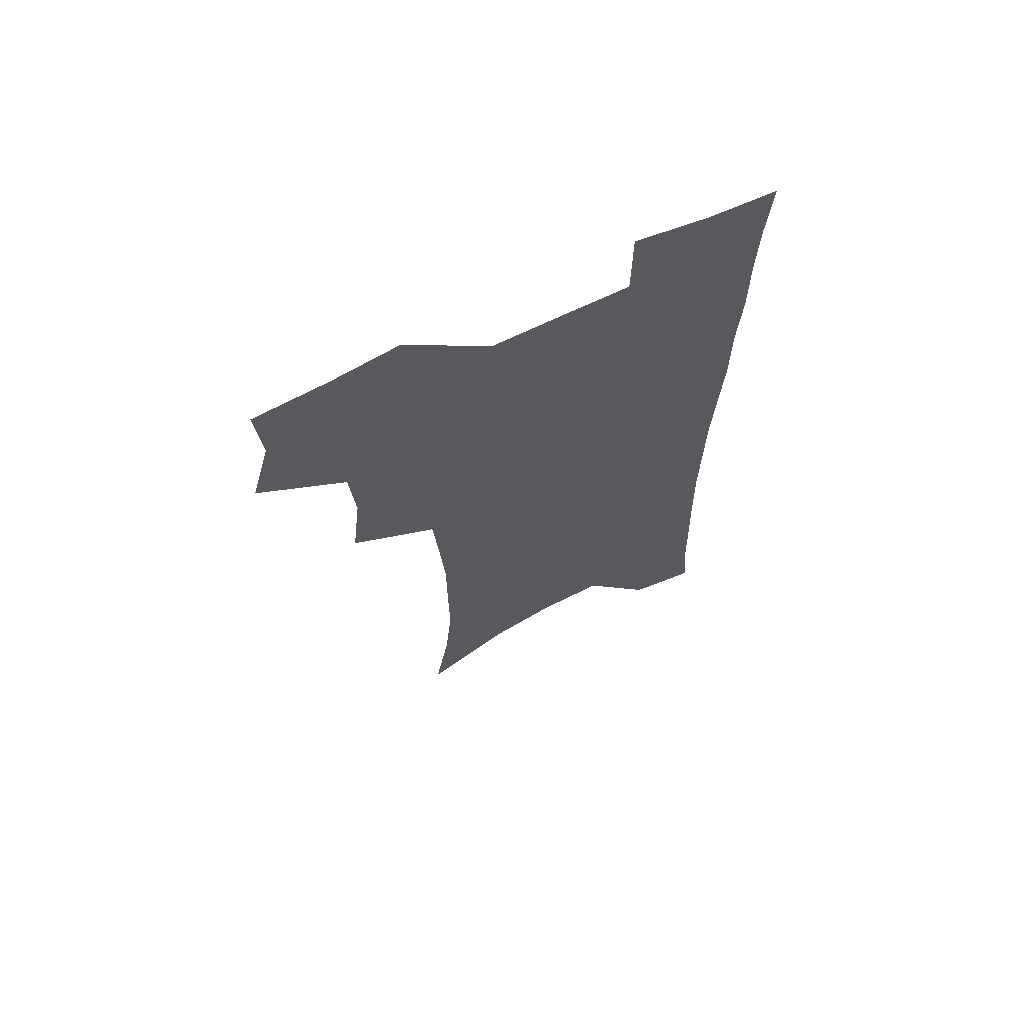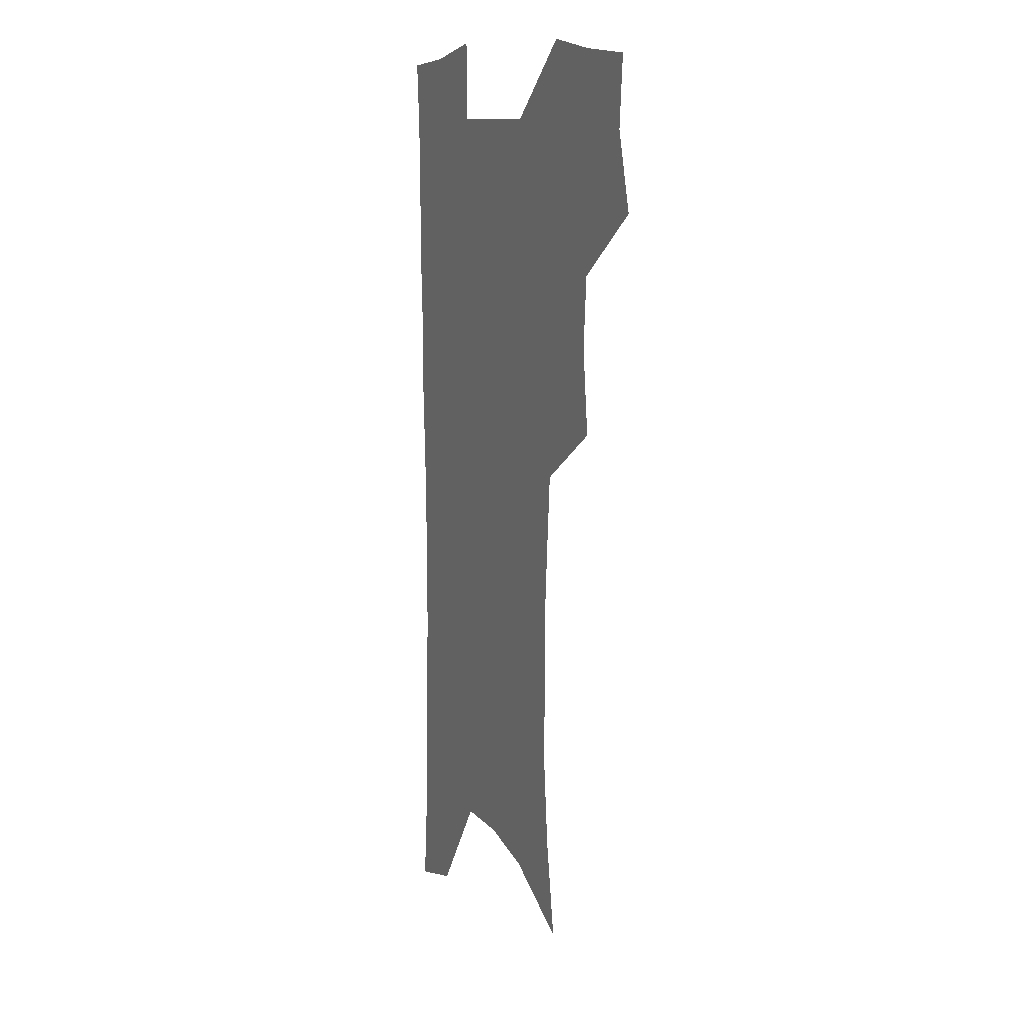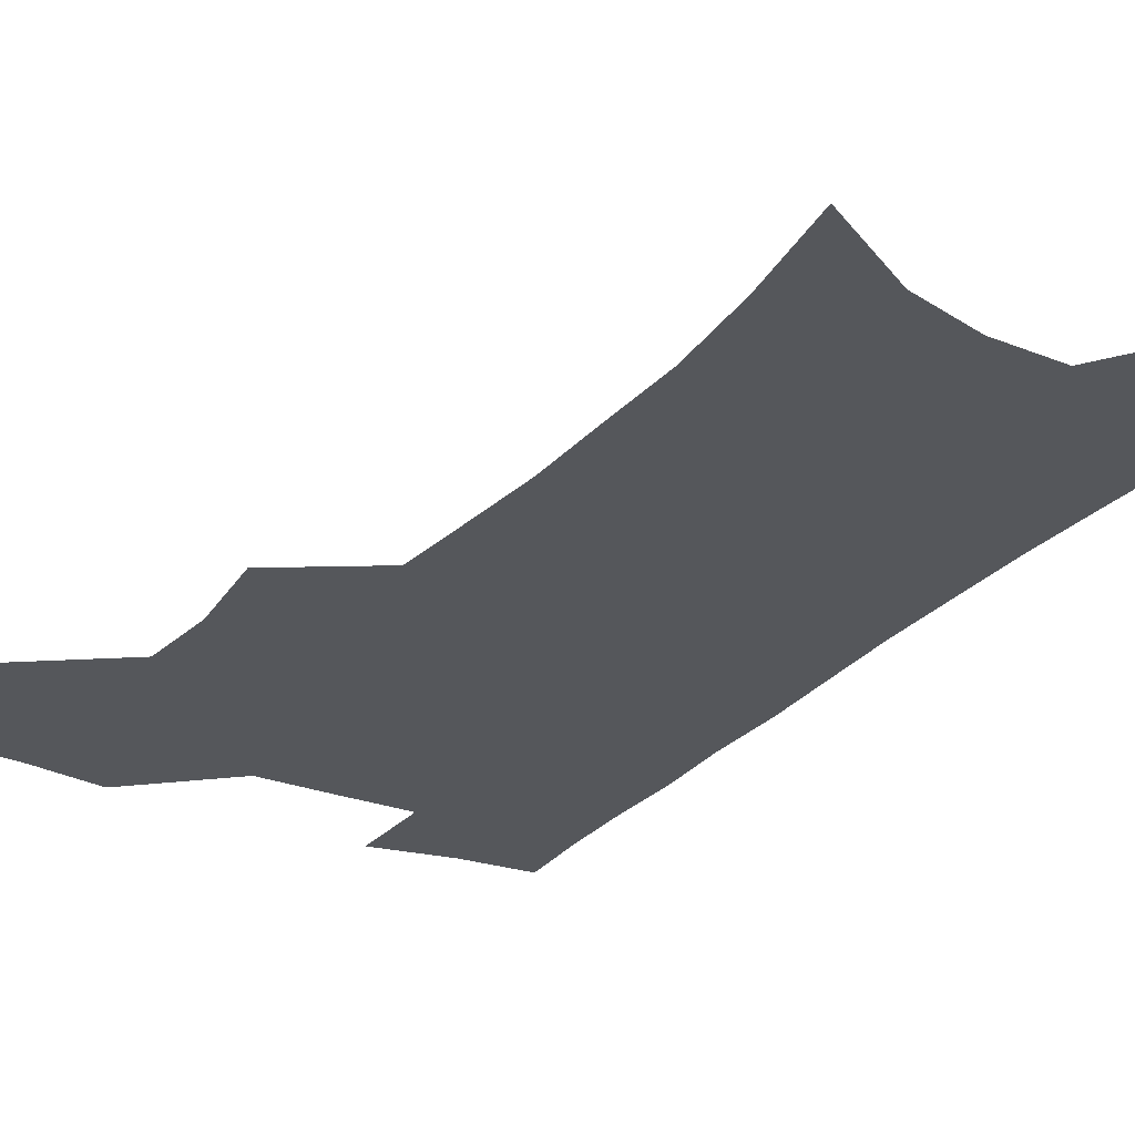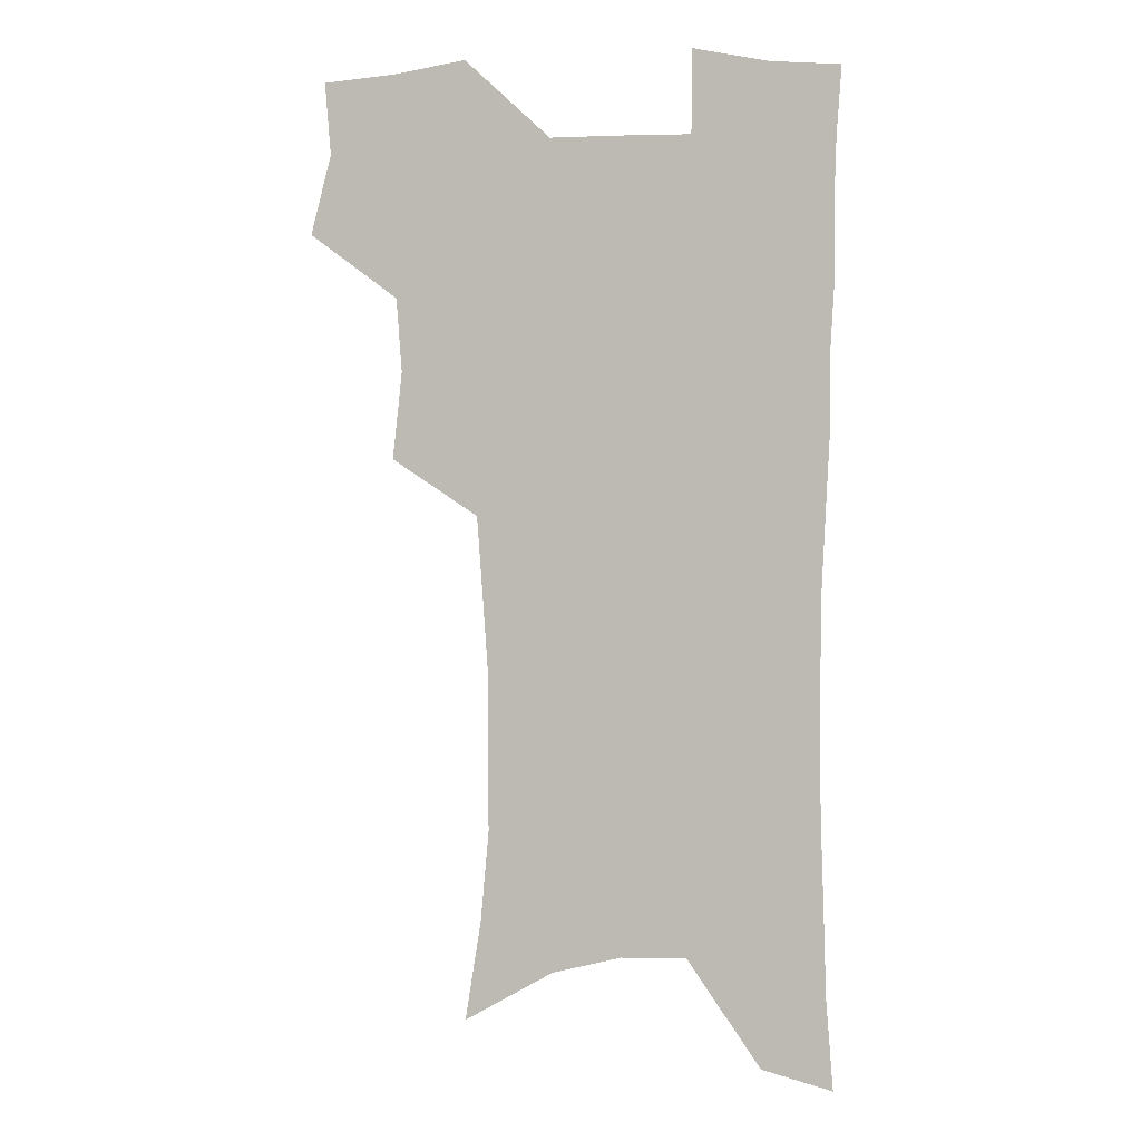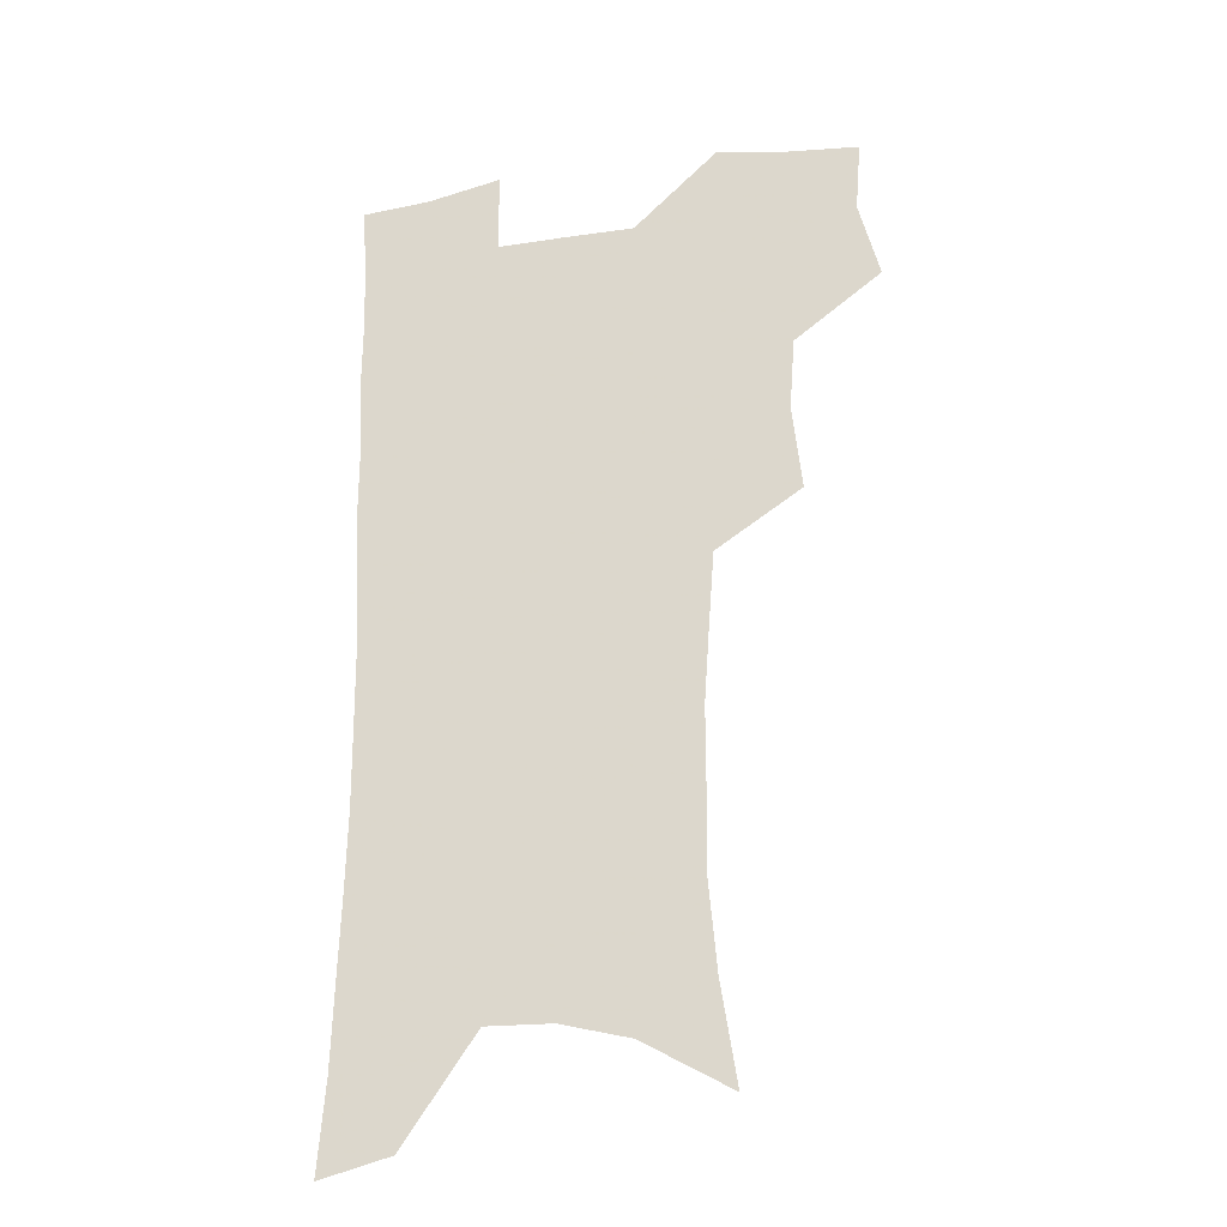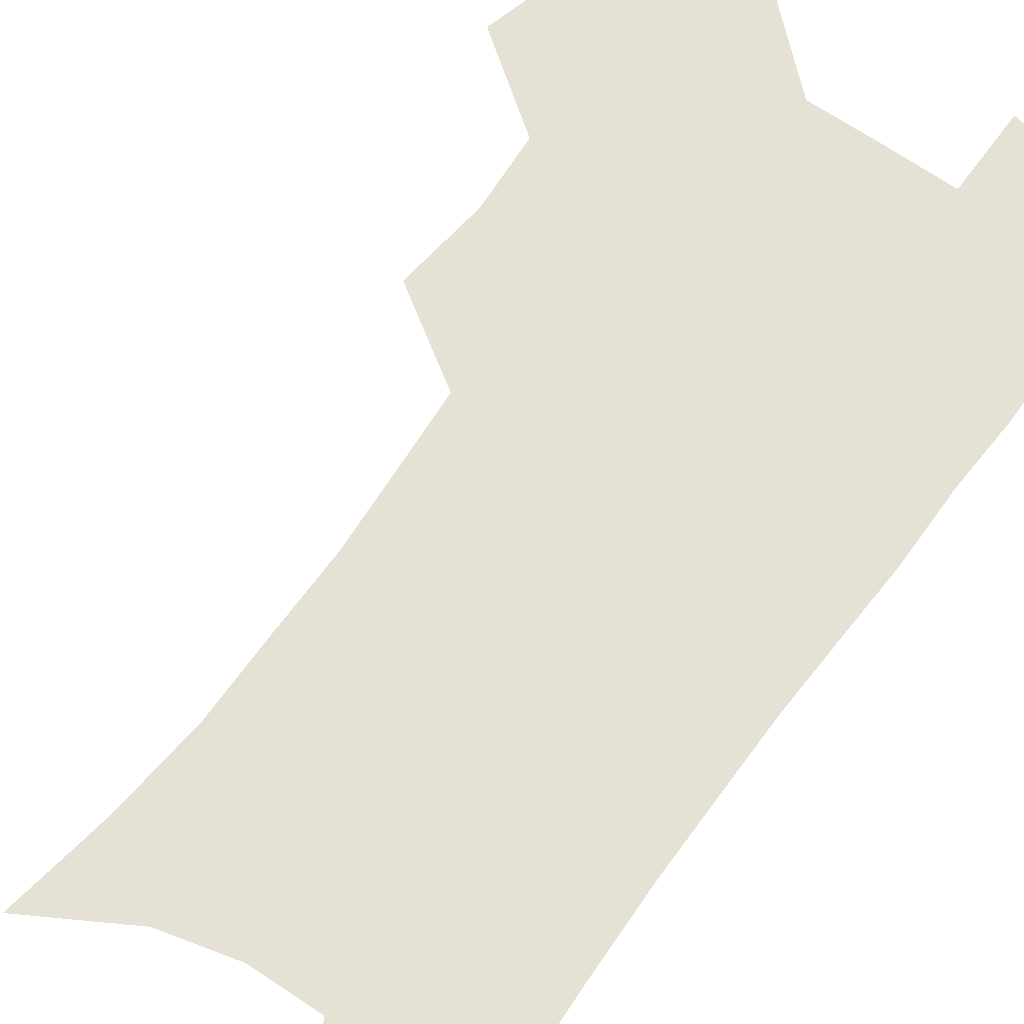
<metadata>
{"format":"obj","ext":"obj","renderer":"f3d","projection":"perspective","resolution":1024,"background":"white","views":[{"elev":68.2,"azim":-25.9,"up":"+Y"},{"elev":10.8,"azim":-114.9,"up":"+Y"},{"elev":-26.5,"azim":-31.2,"up":"+Z"},{"elev":2.5,"azim":10.3,"up":"+Y"},{"elev":-26.2,"azim":-166.8,"up":"+Y"},{"elev":64.6,"azim":35.6,"up":"+Z"}]}
</metadata>
<code>
v 475.7 503.1 0
v 484 535.2 0
v 481.7 564.2 0
v 509.6 411.9 0
v 513.4 447.1 0
v 511.3 476.8 0
v 517.5 509.3 0
v 514.9 537.4 0
v 511.3 566.8 0
v 539.3 183.3 0
v 545.8 224.5 0
v 549.1 261.2 0
v 548.8 293.1 0
v 548.8 327.1 0
v 546.7 358 0
v 544.5 389 0
v 546.2 423 0
v 545.3 452.3 0
v 546.3 482.3 0
v 546.5 510.7 0
v 544.3 539.4 0
v 539.8 571.6 0
v 575.3 204.2 0
v 577.3 239.7 0
v 577.5 272.2 0
v 576.6 303 0
v 576.7 336.1 0
v 576.1 367.5 0
v 575.4 397.7 0
v 574.7 426.5 0
v 574.6 455.3 0
v 575.3 483.8 0
v 576.2 511.6 0
v 574.4 539.7 0
v 603.5 211.5 0
v 603.4 244.1 0
v 603.6 278.1 0
v 603.2 309.4 0
v 602.7 339.8 0
v 602.5 370 0
v 602.5 400.9 0
v 602.8 430.1 0
v 603.1 457.9 0
v 603.1 484.7 0
v 603.4 512.1 0
v 603 539.9 0
v 630.1 212.2 0
v 629.1 247.6 0
v 628.7 279.6 0
v 628.4 310.4 0
v 628.1 341.1 0
v 628.7 368.4 0
v 628.4 401.1 0
v 629.1 429.2 0
v 629.3 457.6 0
v 630.4 484.2 0
v 630.8 512.2 0
v 631.2 539.6 0
v 631.4 573.2 0
v 659.9 168.7 0
v 656.8 207.9 0
v 655.2 242.9 0
v 654.2 276.1 0
v 654.4 306.3 0
v 653.6 338.6 0
v 654.7 367 0
v 656.4 395.5 0
v 655.8 426.9 0
v 657.2 454.8 0
v 658 482.8 0
v 658.1 511.3 0
v 659.3 538.7 0
v 661.8 567.1 0
v 688.6 161.3 0
v 685.7 198.6 0
v 684.6 231.9 0
v 683.5 265.1 0
v 682.7 297.4 0
v 682.9 328.7 0
v 683.2 359.6 0
v 684.5 389.6 0
v 686 419.6 0
v 685.9 450.7 0
v 687.5 479.4 0
v 687.3 509.1 0
v 688.1 537.2 0
v 690 565.1 0
f 6 7 1
f 1 7 2
f 7 8 2
f 2 8 3
f 8 9 3
f 16 17 4
f 4 17 5
f 17 18 5
f 5 18 6
f 18 19 6
f 6 19 7
f 19 20 7
f 7 20 8
f 20 21 8
f 8 21 9
f 21 22 9
f 10 23 11
f 23 24 11
f 11 24 12
f 24 25 12
f 12 25 13
f 25 26 13
f 13 26 14
f 26 27 14
f 14 27 15
f 27 28 15
f 15 28 16
f 28 29 16
f 16 29 17
f 29 30 17
f 17 30 18
f 30 31 18
f 18 31 19
f 31 32 19
f 19 32 20
f 32 33 20
f 20 33 21
f 33 34 21
f 21 34 22
f 23 35 24
f 35 36 24
f 24 36 25
f 36 37 25
f 25 37 26
f 37 38 26
f 26 38 27
f 38 39 27
f 27 39 28
f 39 40 28
f 28 40 29
f 40 41 29
f 29 41 30
f 41 42 30
f 30 42 31
f 42 43 31
f 31 43 32
f 43 44 32
f 32 44 33
f 44 45 33
f 33 45 34
f 45 46 34
f 35 47 36
f 47 48 36
f 36 48 37
f 48 49 37
f 37 49 38
f 49 50 38
f 38 50 39
f 50 51 39
f 39 51 40
f 51 52 40
f 40 52 41
f 52 53 41
f 41 53 42
f 53 54 42
f 42 54 43
f 54 55 43
f 43 55 44
f 55 56 44
f 44 56 45
f 56 57 45
f 45 57 46
f 57 58 46
f 60 61 47
f 47 61 48
f 61 62 48
f 48 62 49
f 62 63 49
f 49 63 50
f 63 64 50
f 50 64 51
f 64 65 51
f 51 65 52
f 65 66 52
f 52 66 53
f 66 67 53
f 53 67 54
f 67 68 54
f 54 68 55
f 68 69 55
f 55 69 56
f 69 70 56
f 56 70 57
f 70 71 57
f 57 71 58
f 71 72 58
f 58 72 59
f 72 73 59
f 60 74 61
f 74 75 61
f 61 75 62
f 75 76 62
f 62 76 63
f 76 77 63
f 63 77 64
f 77 78 64
f 64 78 65
f 78 79 65
f 65 79 66
f 79 80 66
f 66 80 67
f 80 81 67
f 67 81 68
f 81 82 68
f 68 82 69
f 82 83 69
f 69 83 70
f 83 84 70
f 70 84 71
f 84 85 71
f 71 85 72
f 85 86 72
f 72 86 73
f 86 87 73

</code>
